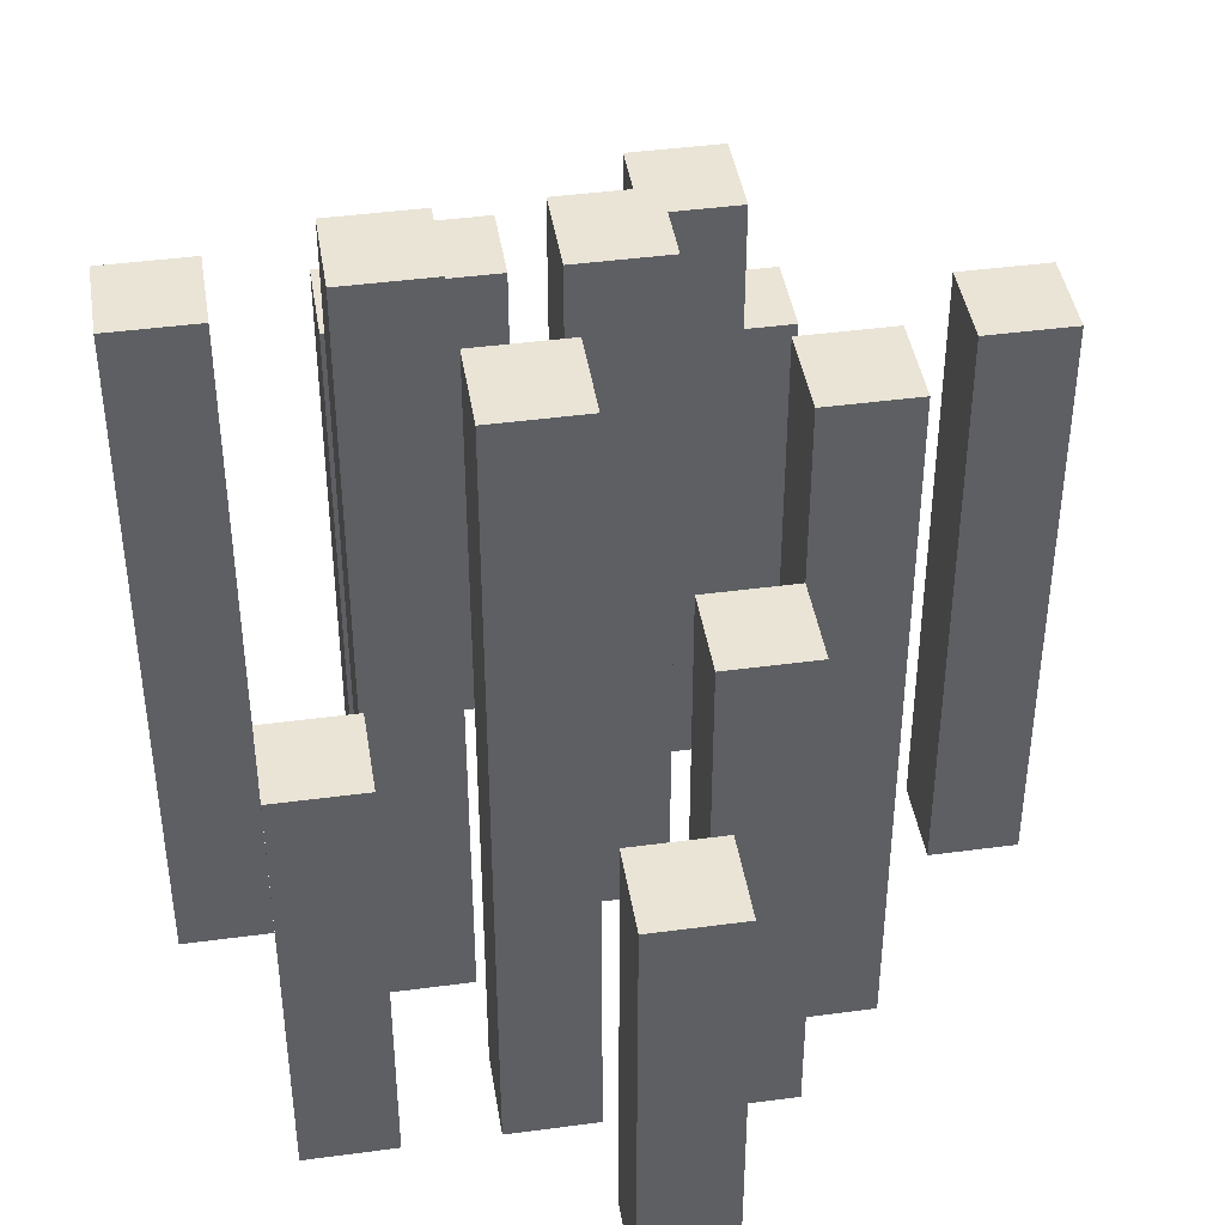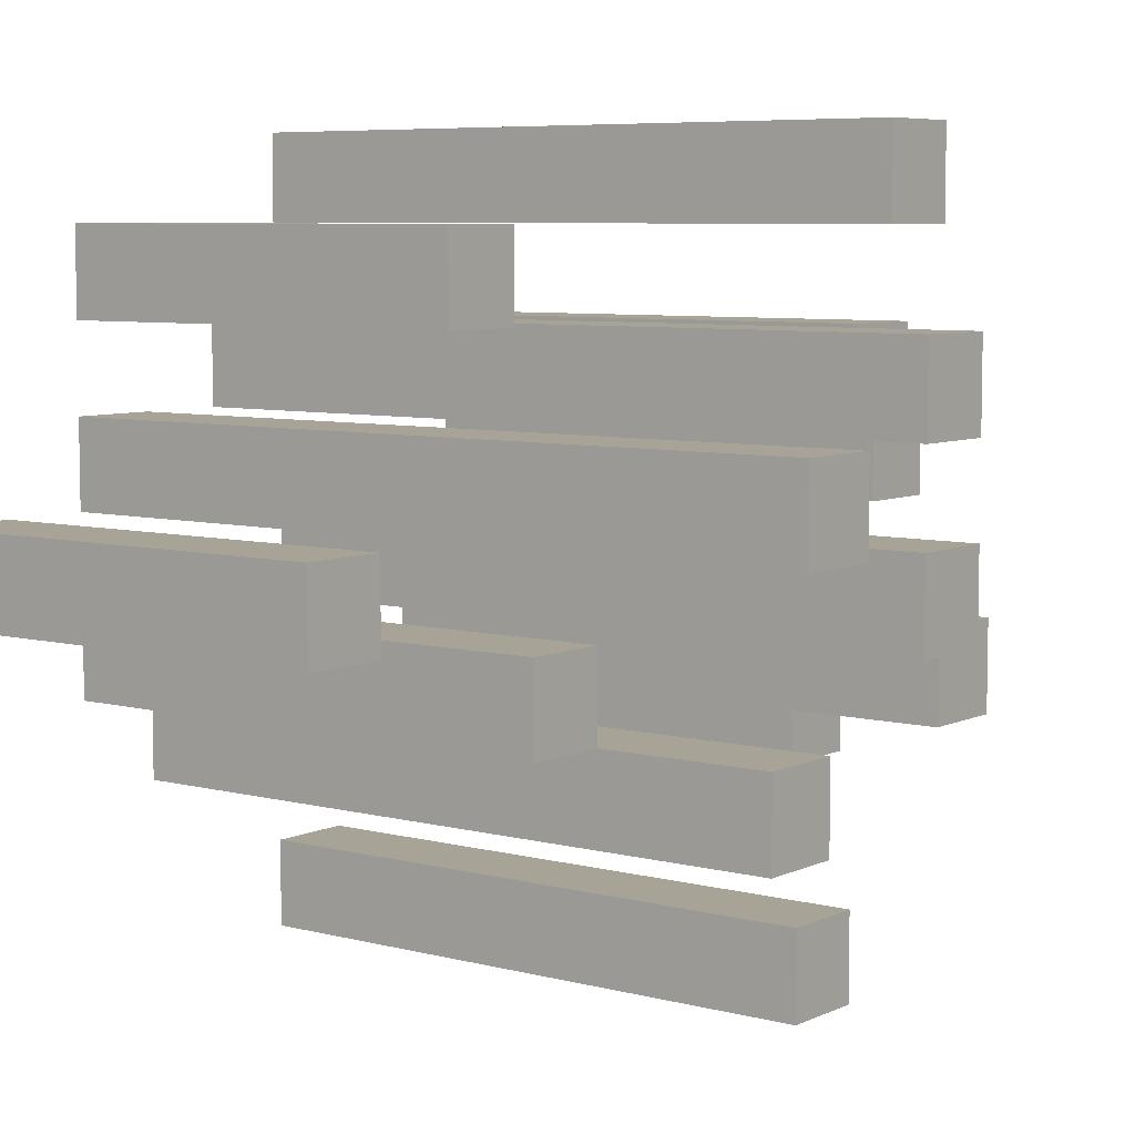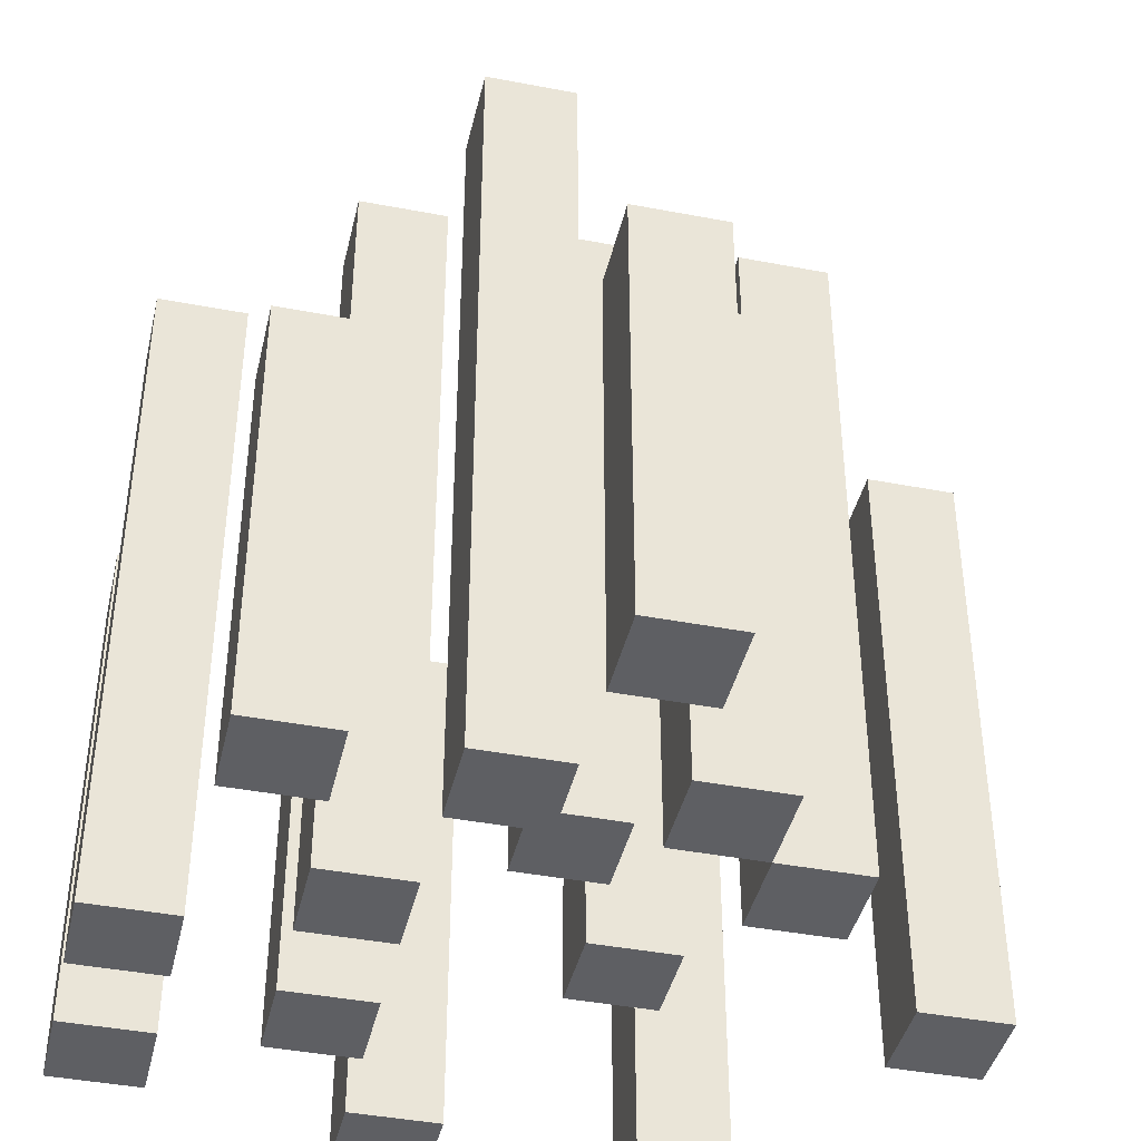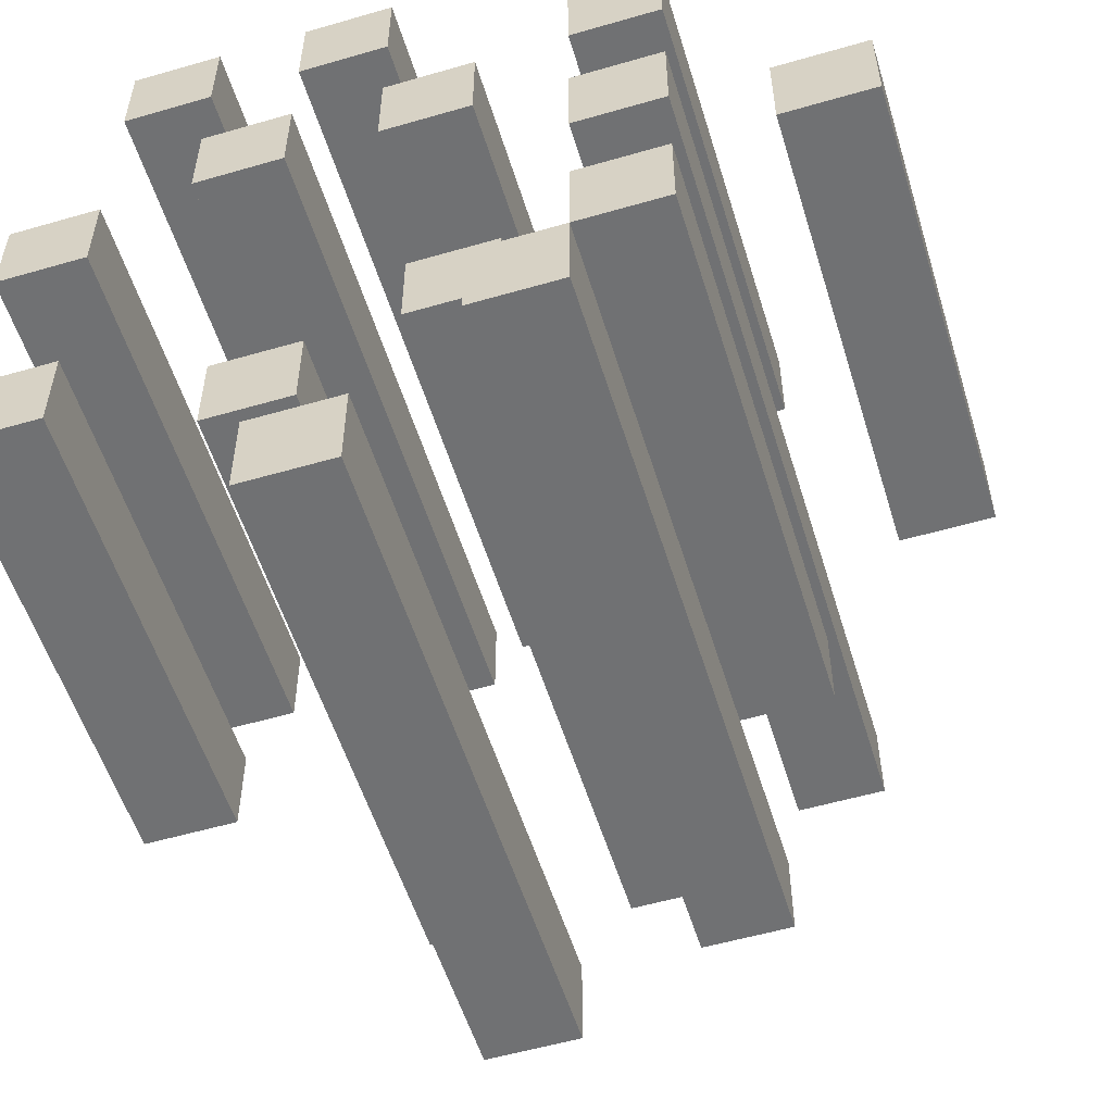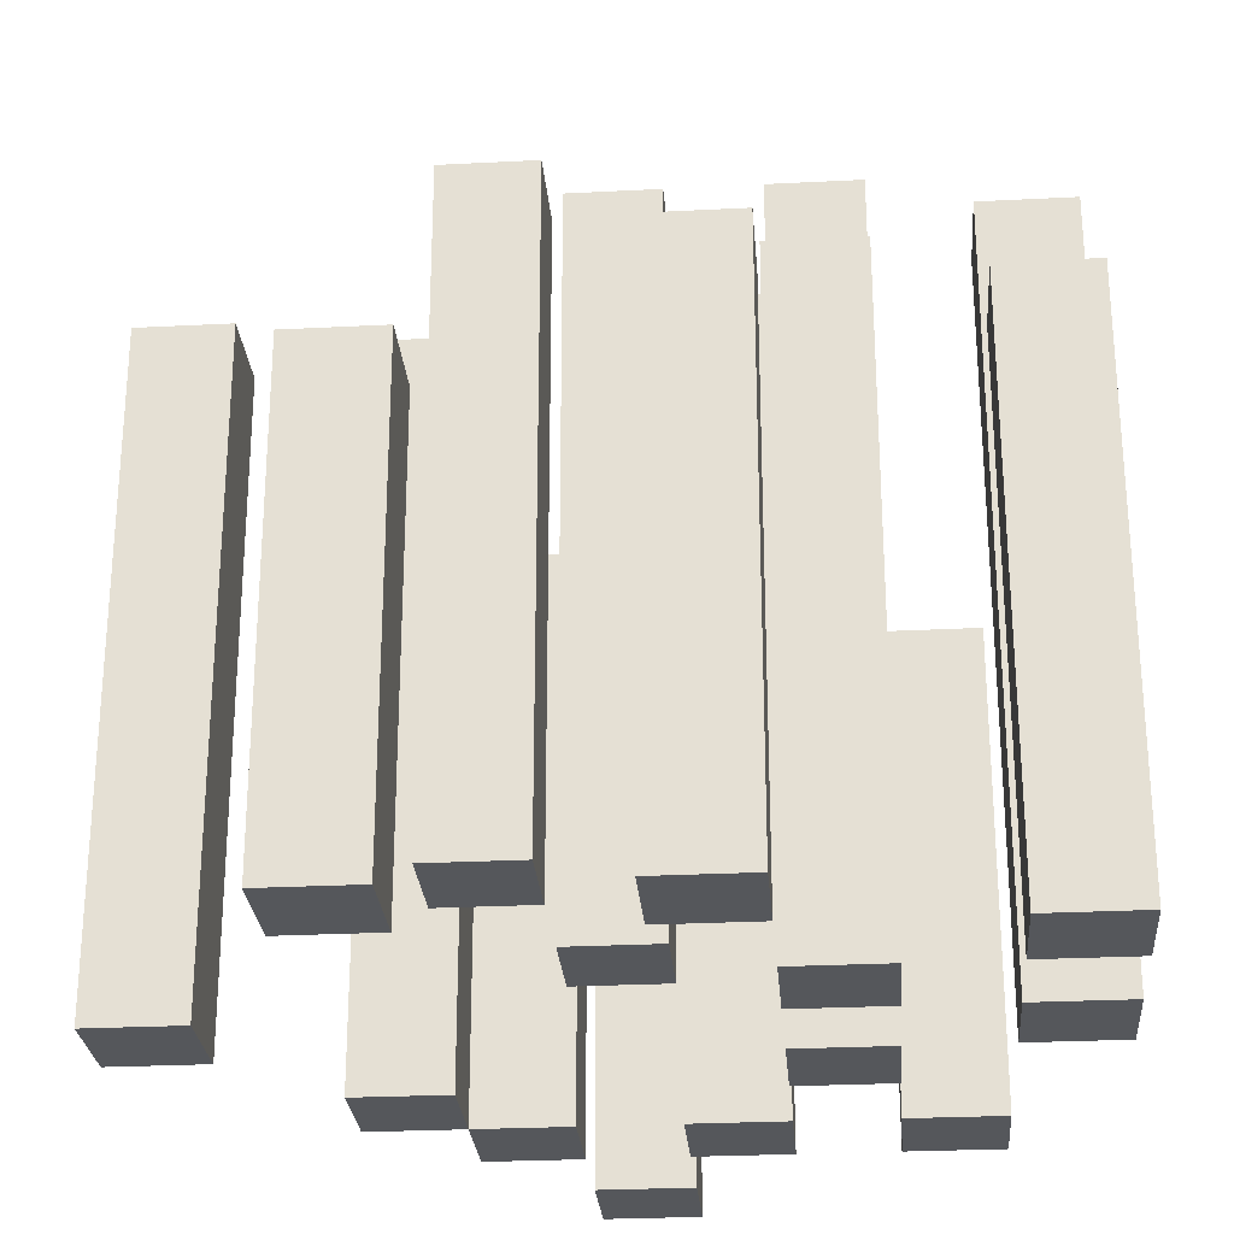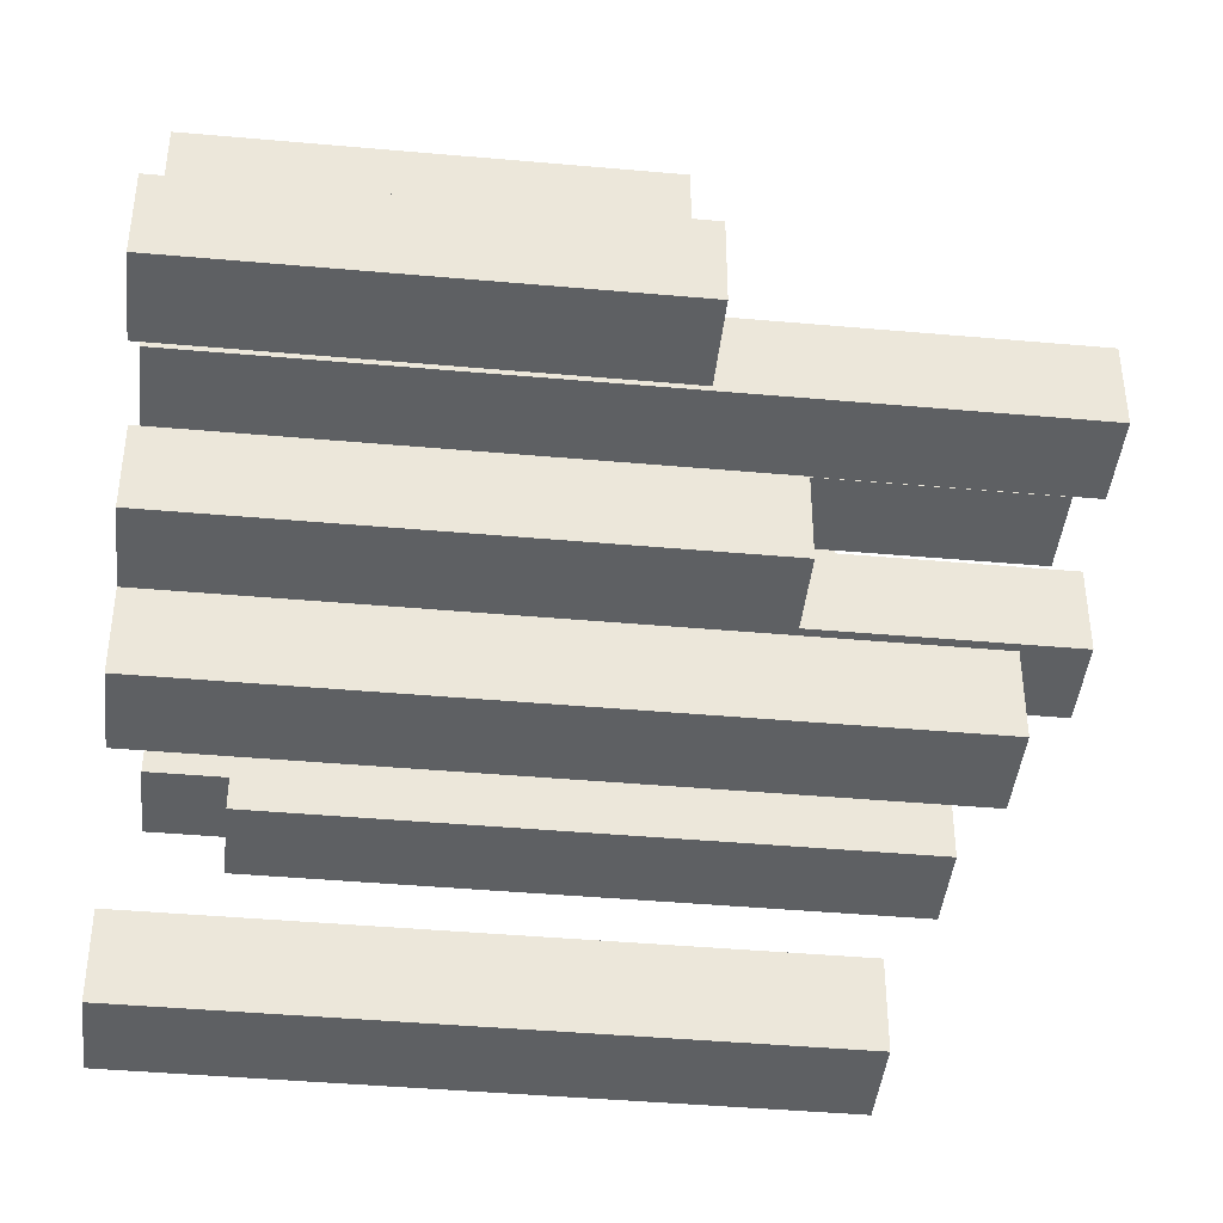
<metadata>
{"format":"obj","ext":"obj","renderer":"f3d","projection":"perspective","resolution":1024,"background":"white","views":[{"elev":42.6,"azim":80.9,"up":"+Y"},{"elev":6.7,"azim":127.2,"up":"+Z"},{"elev":-41.8,"azim":77.0,"up":"+Y"},{"elev":-55.1,"azim":17.0,"up":"+Z"},{"elev":-27.0,"azim":-85.4,"up":"+Y"},{"elev":-42.3,"azim":83.9,"up":"+Z"}]}
</metadata>
<code>
o
v 0.5 2 -0.9
v 0.5 2 -1
v 0.5 2 -1.2
v 0.5 2 -1.3
v 0.5 2.5 -1.2
v 0.5 2.5 -1.3
v 0.5 2.6 -0.9
v 0.5 2.6 -1
v 0.6 2 -0.6
v 0.6 2 -0.7
v 0.6 2.6 -0.6
v 0.6 2.6 -0.7
v 0.7 2 -0.8
v 0.7 2 -0.9
v 0.7 2.1 -1.1
v 0.7 2.1 -1.2
v 0.7 2.7 -0.8
v 0.7 2.7 -0.9
v 0.7 2.8 -1.1
v 0.7 2.8 -1.2
v 0.8 2 -0.6
v 0.8 2 -0.7
v 0.8 2 -1.4
v 0.8 2 -1.5
v 0.8 2.7 -1.4
v 0.8 2.7 -1.5
v 0.8 2.8 -0.6
v 0.8 2.8 -0.7
v 0.9 2 -0.8
v 0.9 2 -0.9
v 0.9 2.1 -1
v 0.9 2.1 -1.1
v 0.9 2.9 -0.8
v 0.9 2.9 -0.9
v 0.9 2.9 -1
v 0.9 2.9 -1.1
v 1 2 -1.2
v 1 2 -1.3
v 1 2.8 -1.2
v 1 2.8 -1.3
v 1.1 2 -0.7
v 1.1 2 -0.8
v 1.1 2 -0.9
v 1.1 2 -1
v 1.1 2 -1.1
v 1.1 2 -1.2
v 1.1 2.5 -0.7
v 1.1 2.5 -0.8
v 1.1 2.6 -1.1
v 1.1 2.6 -1.2
v 1.1 2.9 -0.9
v 1.1 2.9 -1
v 1.3 2 -1
v 1.3 2 -1.1
v 1.3 2.5 -1
v 1.3 2.5 -1.1
v 0.6 2 -0.9
v 0.6 2 -1
v 0.6 2 -1.2
v 0.6 2 -1.3
v 0.6 2.5 -1.2
v 0.6 2.5 -1.3
v 0.6 2.6 -0.9
v 0.6 2.6 -1
v 0.7 2 -0.6
v 0.7 2 -0.7
v 0.7 2.6 -0.6
v 0.7 2.6 -0.7
v 0.8 2 -0.8
v 0.8 2 -0.9
v 0.8 2.1 -1.1
v 0.8 2.1 -1.2
v 0.8 2.7 -0.8
v 0.8 2.7 -0.9
v 0.8 2.8 -1.1
v 0.8 2.8 -1.2
v 0.9 2 -0.6
v 0.9 2 -0.7
v 0.9 2 -1.4
v 0.9 2 -1.5
v 0.9 2.7 -1.4
v 0.9 2.7 -1.5
v 0.9 2.8 -0.6
v 0.9 2.8 -0.7
v 1 2 -0.8
v 1 2 -0.9
v 1 2.1 -1
v 1 2.1 -1.1
v 1 2.9 -0.8
v 1 2.9 -0.9
v 1 2.9 -1
v 1 2.9 -1.1
v 1.1 2 -1.2
v 1.1 2 -1.3
v 1.1 2.6 -1.2
v 1.1 2.8 -1.2
v 1.1 2.8 -1.3
v 1.2 2 -0.7
v 1.2 2 -0.8
v 1.2 2 -0.9
v 1.2 2 -1
v 1.2 2 -1.1
v 1.2 2 -1.2
v 1.2 2.5 -0.7
v 1.2 2.5 -0.8
v 1.2 2.6 -1.1
v 1.2 2.6 -1.2
v 1.2 2.9 -0.9
v 1.2 2.9 -1
v 1.4 2 -1
v 1.4 2 -1.1
v 1.4 2.5 -1
v 1.4 2.5 -1.1
v 0.6 2 -0.6
v 0.6 2.6 -0.6
v 0.7 2 -0.6
v 0.7 2.6 -0.6
v 0.8 2 -0.6
v 0.8 2.8 -0.6
v 0.9 2 -0.6
v 0.9 2.8 -0.6
v 1.1 2 -0.7
v 1.1 2.5 -0.7
v 1.2 2 -0.7
v 1.2 2.5 -0.7
v 0.7 2 -0.8
v 0.7 2.7 -0.8
v 0.8 2 -0.8
v 0.8 2.7 -0.8
v 0.9 2 -0.8
v 0.9 2.9 -0.8
v 1 2 -0.8
v 1 2.9 -0.8
v 0.5 2 -0.9
v 0.5 2.6 -0.9
v 0.6 2 -0.9
v 0.6 2.6 -0.9
v 1.1 2 -0.9
v 1.1 2.9 -0.9
v 1.2 2 -0.9
v 1.2 2.9 -0.9
v 0.9 2.1 -1
v 0.9 2.9 -1
v 1 2.1 -1
v 1 2.9 -1
v 1.3 2 -1
v 1.3 2.5 -1
v 1.4 2 -1
v 1.4 2.5 -1
v 0.7 2.1 -1.1
v 0.7 2.8 -1.1
v 0.8 2.1 -1.1
v 0.8 2.8 -1.1
v 1.1 2 -1.1
v 1.1 2.6 -1.1
v 1.2 2 -1.1
v 1.2 2.6 -1.1
v 0.5 2 -1.2
v 0.5 2.5 -1.2
v 0.6 2 -1.2
v 0.6 2.5 -1.2
v 1 2 -1.2
v 1 2.8 -1.2
v 1.1 2 -1.2
v 1.1 2.6 -1.2
v 1.1 2.8 -1.2
v 0.8 2 -1.4
v 0.8 2.7 -1.4
v 0.9 2 -1.4
v 0.9 2.7 -1.4
v 0.6 2 -0.7
v 0.6 2.6 -0.7
v 0.7 2 -0.7
v 0.7 2.6 -0.7
v 0.8 2 -0.7
v 0.8 2.8 -0.7
v 0.9 2 -0.7
v 0.9 2.8 -0.7
v 1.1 2 -0.8
v 1.1 2.5 -0.8
v 1.2 2 -0.8
v 1.2 2.5 -0.8
v 0.7 2 -0.9
v 0.7 2.7 -0.9
v 0.8 2 -0.9
v 0.8 2.7 -0.9
v 0.9 2 -0.9
v 0.9 2.9 -0.9
v 1 2 -0.9
v 1 2.9 -0.9
v 0.5 2 -1
v 0.5 2.6 -1
v 0.6 2 -1
v 0.6 2.6 -1
v 1.1 2 -1
v 1.1 2.9 -1
v 1.2 2 -1
v 1.2 2.9 -1
v 0.9 2.1 -1.1
v 0.9 2.9 -1.1
v 1 2.1 -1.1
v 1 2.9 -1.1
v 1.3 2 -1.1
v 1.3 2.5 -1.1
v 1.4 2 -1.1
v 1.4 2.5 -1.1
v 0.7 2.1 -1.2
v 0.7 2.8 -1.2
v 0.8 2.1 -1.2
v 0.8 2.8 -1.2
v 1.1 2 -1.2
v 1.1 2.6 -1.2
v 1.2 2 -1.2
v 1.2 2.6 -1.2
v 0.5 2 -1.3
v 0.5 2.5 -1.3
v 0.6 2 -1.3
v 0.6 2.5 -1.3
v 1 2 -1.3
v 1 2.8 -1.3
v 1.1 2 -1.3
v 1.1 2.8 -1.3
v 0.8 2 -1.5
v 0.8 2.7 -1.5
v 0.9 2 -1.5
v 0.9 2.7 -1.5
v 0.6 2 -0.6
v 0.7 2 -0.6
v 0.8 2 -0.6
v 0.9 2 -0.6
v 0.6 2 -0.7
v 0.7 2 -0.7
v 0.8 2 -0.7
v 0.9 2 -0.7
v 1.1 2 -0.7
v 1.2 2 -0.7
v 0.7 2 -0.8
v 0.8 2 -0.8
v 0.9 2 -0.8
v 1 2 -0.8
v 1.1 2 -0.8
v 1.2 2 -0.8
v 0.5 2 -0.9
v 0.6 2 -0.9
v 0.7 2 -0.9
v 0.8 2 -0.9
v 0.9 2 -0.9
v 1 2 -0.9
v 1.1 2 -0.9
v 1.2 2 -0.9
v 0.5 2 -1
v 0.6 2 -1
v 1.1 2 -1
v 1.2 2 -1
v 1.3 2 -1
v 1.4 2 -1
v 1.1 2 -1.1
v 1.2 2 -1.1
v 1.3 2 -1.1
v 1.4 2 -1.1
v 0.5 2 -1.2
v 0.6 2 -1.2
v 1 2 -1.2
v 1.1 2 -1.2
v 1.2 2 -1.2
v 0.5 2 -1.3
v 0.6 2 -1.3
v 1 2 -1.3
v 1.1 2 -1.3
v 0.8 2 -1.4
v 0.9 2 -1.4
v 0.8 2 -1.5
v 0.9 2 -1.5
v 0.9 2.1 -1
v 1 2.1 -1
v 0.7 2.1 -1.1
v 0.8 2.1 -1.1
v 0.9 2.1 -1.1
v 1 2.1 -1.1
v 0.7 2.1 -1.2
v 0.8 2.1 -1.2
v 1.1 2.5 -0.7
v 1.2 2.5 -0.7
v 1.1 2.5 -0.8
v 1.2 2.5 -0.8
v 1.3 2.5 -1
v 1.4 2.5 -1
v 1.3 2.5 -1.1
v 1.4 2.5 -1.1
v 0.5 2.5 -1.2
v 0.6 2.5 -1.2
v 0.5 2.5 -1.3
v 0.6 2.5 -1.3
v 0.6 2.6 -0.6
v 0.7 2.6 -0.6
v 0.6 2.6 -0.7
v 0.7 2.6 -0.7
v 0.5 2.6 -0.9
v 0.6 2.6 -0.9
v 0.5 2.6 -1
v 0.6 2.6 -1
v 1.1 2.6 -1.1
v 1.2 2.6 -1.1
v 1.1 2.6 -1.2
v 1.2 2.6 -1.2
v 0.7 2.7 -0.8
v 0.8 2.7 -0.8
v 0.7 2.7 -0.9
v 0.8 2.7 -0.9
v 0.8 2.7 -1.4
v 0.9 2.7 -1.4
v 0.8 2.7 -1.5
v 0.9 2.7 -1.5
v 0.8 2.8 -0.6
v 0.9 2.8 -0.6
v 0.8 2.8 -0.7
v 0.9 2.8 -0.7
v 0.7 2.8 -1.1
v 0.8 2.8 -1.1
v 0.7 2.8 -1.2
v 0.8 2.8 -1.2
v 1 2.8 -1.2
v 1.1 2.8 -1.2
v 1 2.8 -1.3
v 1.1 2.8 -1.3
v 0.9 2.9 -0.8
v 1 2.9 -0.8
v 0.9 2.9 -0.9
v 1 2.9 -0.9
v 1.1 2.9 -0.9
v 1.2 2.9 -0.9
v 0.9 2.9 -1
v 1 2.9 -1
v 1.1 2.9 -1
v 1.2 2.9 -1
v 0.9 2.9 -1.1
v 1 2.9 -1.1
f 5 4 3
f 6 4 5
f 7 2 1
f 8 2 7
f 11 10 9
f 12 10 11
f 17 14 13
f 18 14 17
f 19 16 15
f 20 16 19
f 25 24 23
f 26 24 25
f 27 22 21
f 28 22 27
f 33 30 29
f 34 30 33
f 35 32 31
f 36 32 35
f 39 38 37
f 40 38 39
f 47 42 41
f 48 42 47
f 49 46 45
f 50 46 49
f 51 44 43
f 52 44 51
f 55 54 53
f 56 54 55
f 59 60 61
f 61 60 62
f 57 58 63
f 63 58 64
f 65 66 67
f 67 66 68
f 69 70 73
f 73 70 74
f 71 72 75
f 75 72 76
f 79 80 81
f 81 80 82
f 77 78 83
f 83 78 84
f 85 86 89
f 89 86 90
f 87 88 91
f 91 88 92
f 93 94 95
f 95 94 96
f 96 94 97
f 98 99 104
f 104 99 105
f 102 103 106
f 106 103 107
f 100 101 108
f 108 101 109
f 110 111 112
f 112 111 113
f 116 115 114
f 117 115 116
f 120 119 118
f 121 119 120
f 124 123 122
f 125 123 124
f 128 127 126
f 129 127 128
f 132 131 130
f 133 131 132
f 136 135 134
f 137 135 136
f 140 139 138
f 141 139 140
f 144 143 142
f 145 143 144
f 148 147 146
f 149 147 148
f 152 151 150
f 153 151 152
f 156 155 154
f 157 155 156
f 160 159 158
f 161 159 160
f 164 163 162
f 165 163 164
f 166 163 165
f 169 168 167
f 170 168 169
f 171 172 173
f 173 172 174
f 175 176 177
f 177 176 178
f 179 180 181
f 181 180 182
f 183 184 185
f 185 184 186
f 187 188 189
f 189 188 190
f 191 192 193
f 193 192 194
f 195 196 197
f 197 196 198
f 199 200 201
f 201 200 202
f 203 204 205
f 205 204 206
f 207 208 209
f 209 208 210
f 211 212 213
f 213 212 214
f 215 216 217
f 217 216 218
f 219 220 221
f 221 220 222
f 223 224 225
f 225 224 226
f 231 228 227
f 232 228 231
f 233 230 229
f 234 230 233
f 241 236 235
f 242 236 241
f 245 238 237
f 246 238 245
f 247 240 239
f 248 240 247
f 251 244 243
f 252 244 251
f 253 250 249
f 254 250 253
f 259 256 255
f 260 256 259
f 264 258 257
f 265 258 264
f 266 262 261
f 267 262 266
f 268 264 263
f 269 264 268
f 272 271 270
f 273 271 272
f 278 275 274
f 279 275 278
f 280 277 276
f 281 277 280
f 282 283 284
f 284 283 285
f 286 287 288
f 288 287 289
f 290 291 292
f 292 291 293
f 294 295 296
f 296 295 297
f 298 299 300
f 300 299 301
f 302 303 304
f 304 303 305
f 306 307 308
f 308 307 309
f 310 311 312
f 312 311 313
f 314 315 316
f 316 315 317
f 318 319 320
f 320 319 321
f 322 323 324
f 324 323 325
f 326 327 328
f 328 327 329
f 330 331 334
f 334 331 335
f 332 333 336
f 336 333 337

</code>
